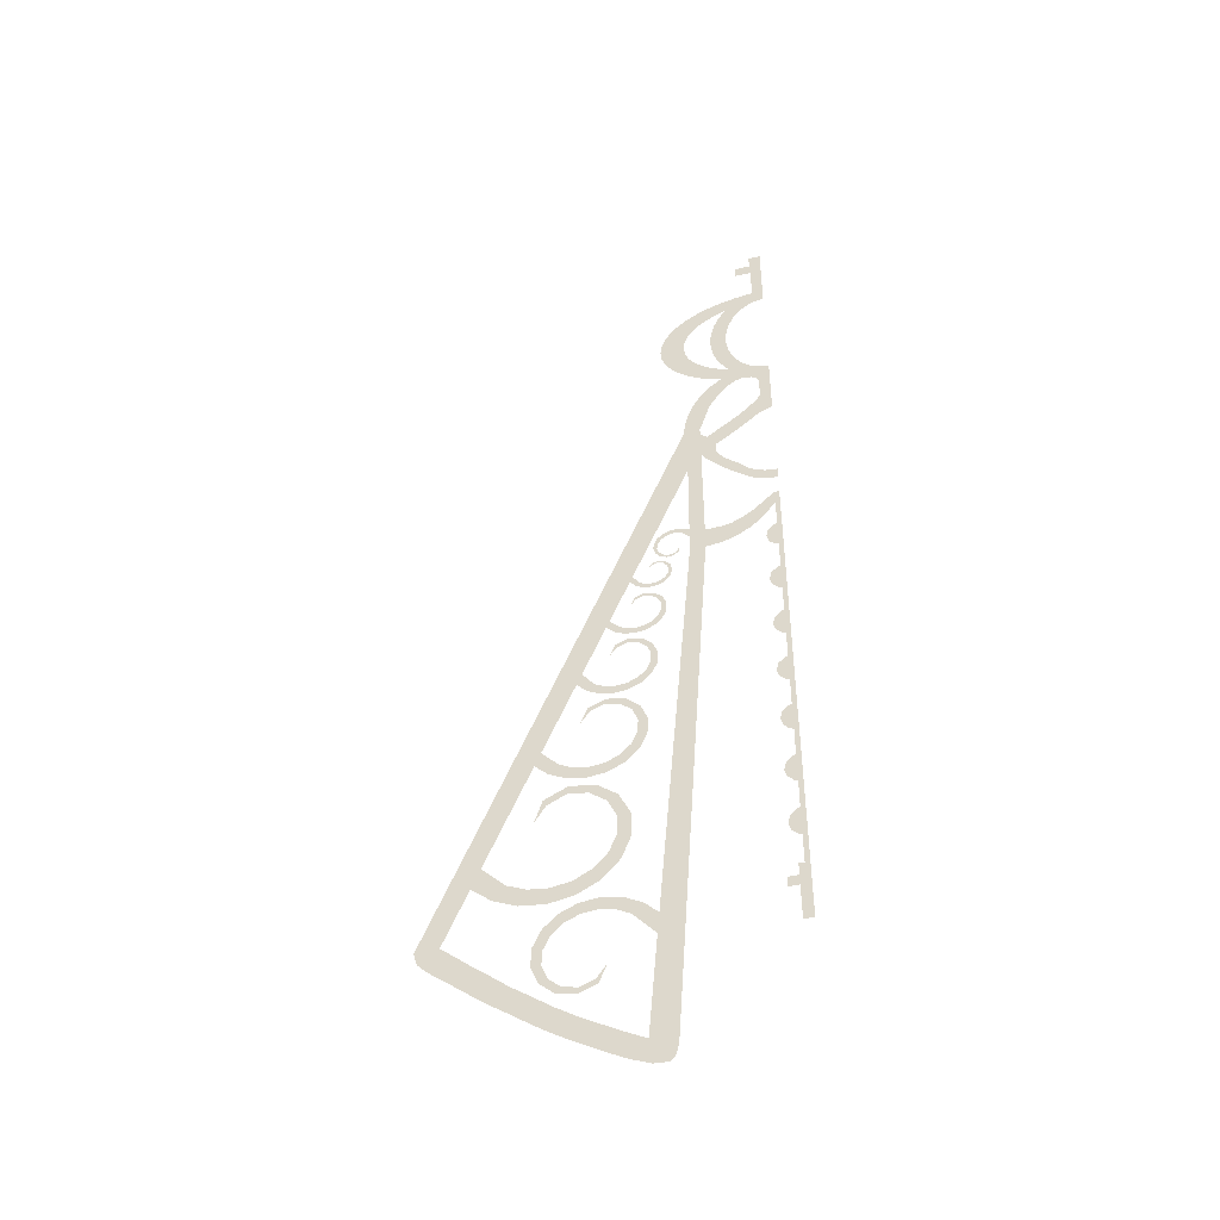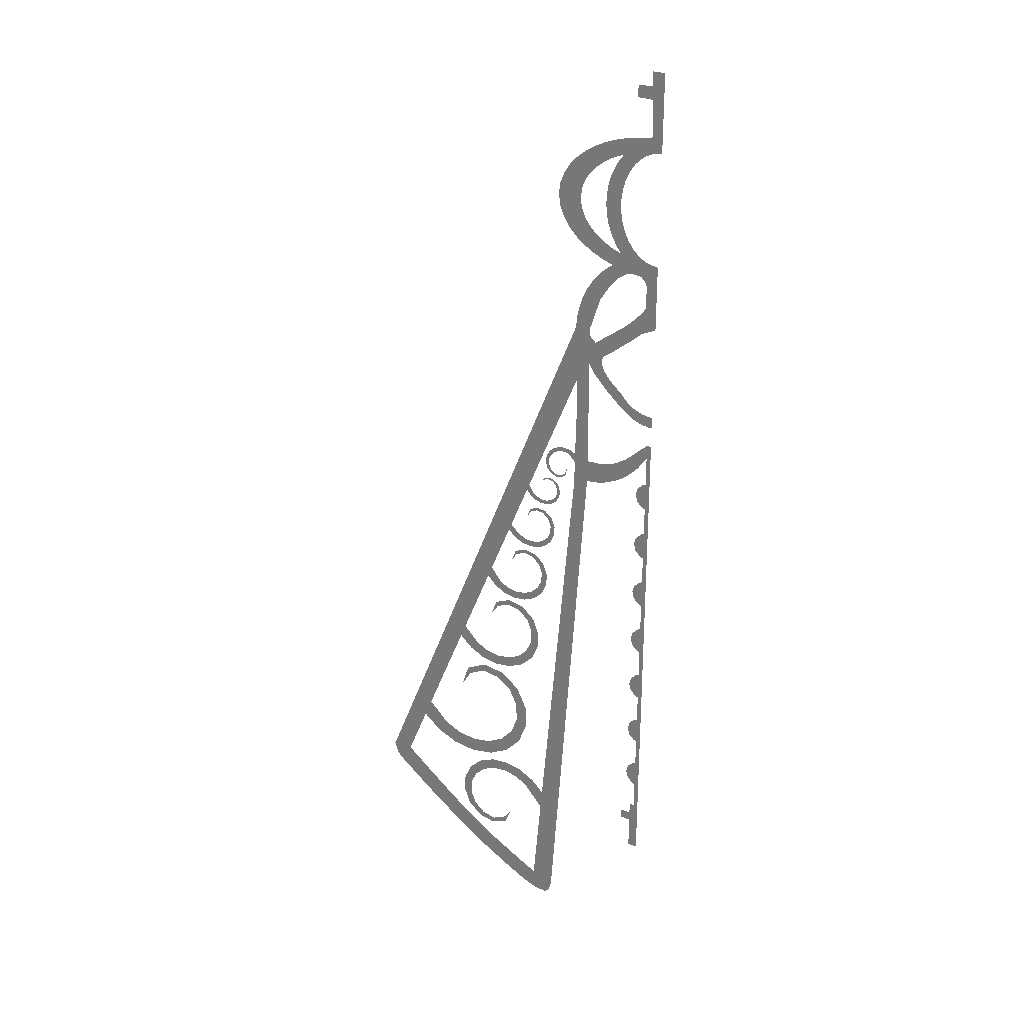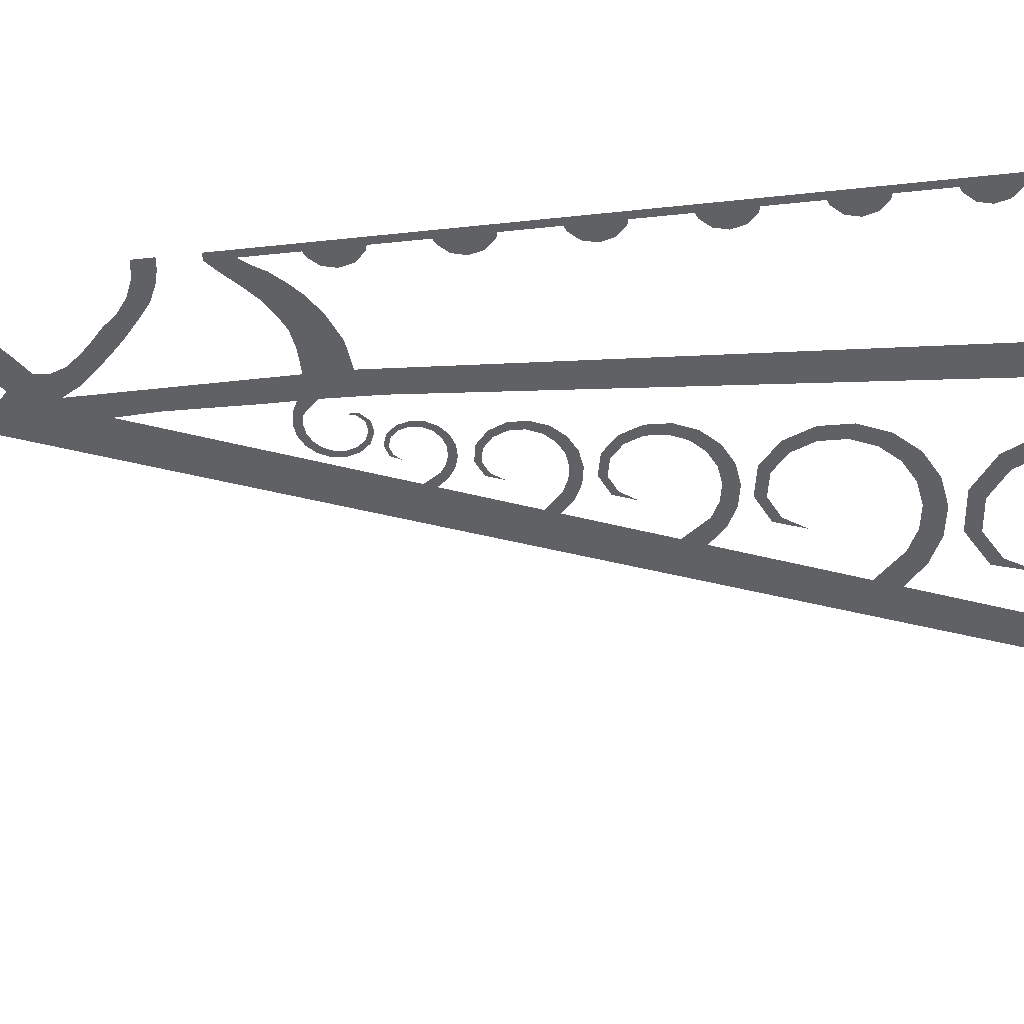
<metadata>
{"format":"obj","ext":"obj","renderer":"f3d","projection":"perspective","resolution":1024,"background":"white","views":[{"elev":-46.4,"azim":-165.3,"up":"+Y"},{"elev":27.6,"azim":-149.6,"up":"+Y"},{"elev":-50.3,"azim":-83.1,"up":"+Z"}]}
</metadata>
<code>
v 0 1.56 0
v 0.01848 1.56 0
v 0.01785 1.539 0
v 0.04125 1.539 0
v 0.04125 1.521 0
v 0.01721 1.52 0
v 0.01632 1.464 0
v 0 1.465 0
v 0 1.465 0
v 0 1.444 0
v 0.01752 1.443 0
v 0.03316 1.441 0
v 0.04957 1.437 0
v 0.06131 1.433 0
v 0.07899 1.426 0
v 0.09379 1.418 0
v 0.106 1.408 0
v 0.1164 1.397 0
v 0.1238 1.386 0
v 0.129 1.373 0
v 0.1313 1.357 0
v 0.1684 1.358 0
v 0.1663 1.374 0
v 0.1595 1.392 0
v 0.1486 1.408 0
v 0.1363 1.421 0
v 0.1226 1.431 0
v 0.1067 1.441 0
v 0.09177 1.447 0
v 0.07531 1.453 0
v 0.05933 1.458 0
v 0.04295 1.461 0
v 0.02719 1.463 0
v 0.01632 1.464 0
v 2.628e-17 1.25 0
v 2.121e-17 1.271 0
v 0.01752 1.272 0
v 0.03316 1.274 0
v 0.04957 1.278 0
v 0.06131 1.282 0
v 0.07899 1.289 0
v 0.09379 1.297 0
v 0.106 1.307 0
v 0.1164 1.318 0
v 0.1238 1.329 0
v 0.129 1.342 0
v 0.1313 1.357 0
v 0.1684 1.358 0
v 0.1663 1.341 0
v 0.1595 1.323 0
v 0.1486 1.307 0
v 0.1363 1.294 0
v 0.1226 1.284 0
v 0.1067 1.274 0
v 0.09177 1.268 0
v 0.07531 1.262 0
v 0.05933 1.257 0
v 0.04295 1.254 0
v 0.02719 1.252 0
v 0.01632 1.251 0
v 0.06131 1.433 0
v 0.06885 1.423 0
v 0.07535 1.412 0
v 0.0806 1.4 0
v 0.08397 1.39 0
v 0.08622 1.38 0
v 0.0877 1.369 0
v 0.08819 1.358 0
v 0.06368 1.358 0
v 0.06325 1.367 0
v 0.0614 1.38 0
v 0.05739 1.395 0
v 0.04999 1.411 0
v 0.04183 1.422 0
v 0.03262 1.431 0
v 0.02306 1.437 0
v 0.01517 1.441 0
v 0 1.444 0
v 0.01752 1.443 0
v 0.03316 1.441 0
v 0.04957 1.437 0
v 0.06131 1.282 0
v 0.06885 1.292 0
v 0.07535 1.303 0
v 0.0806 1.315 0
v 0.08397 1.325 0
v 0.08622 1.335 0
v 0.0877 1.346 0
v 0.08819 1.358 0
v 0.06368 1.358 0
v 0.06325 1.348 0
v 0.0614 1.335 0
v 0.05739 1.32 0
v 0.04999 1.304 0
v 0.04183 1.293 0
v 0.03262 1.284 0
v 0.02306 1.278 0
v 0.01517 1.274 0
v 2.121e-17 1.271 0
v 0.01752 1.272 0
v 0.03316 1.274 0
v 0.04957 1.278 0
v 0.07531 1.262 0
v 0.09306 1.248 0
v 0.1063 1.233 0
v 0.1169 1.216 0
v 0.1252 1.198 0
v 0.1294 1.186 0
v 0.134 1.167 0
v 0.1356 1.149 0
v 0.1117 1.15 0
v 0.1056 1.175 0
v 0.096 1.2 0
v 0.08513 1.217 0
v 0.07522 1.231 0
v 0.06597 1.241 0
v 0.05169 1.251 0
v 0.04295 1.254 0
v 0.02719 1.252 0
v 0.0203 1.246 0
v 0.01747 1.239 0
v 0.01642 1.205 0
v 0 1.204 0
v 2.628e-17 1.25 0
v 0.01642 1.205 0
v 0.02209 1.196 0
v 0.03199 1.185 0
v 0.0421 1.175 0
v 0.05375 1.165 0
v 0.06621 1.154 0
v 0.07712 1.145 0
v 0.08952 1.136 0
v 0.1009 1.131 0
v 0.1079 1.123 0
v 0.1123 1.111 0
v 0.08803 1.11 0
v 0.07078 1.122 0
v 0.05184 1.137 0
v 0.03697 1.148 0
v 0.02412 1.16 0
v 0.01194 1.168 0
v 4.337e-19 1.171 0
v 0 1.204 0
v 0.08803 1.11 0
v 0.08912 1.098 0
v 0.08509 1.086 0
v 0.07582 1.075 0
v 0.06696 1.066 0
v 0.05447 1.055 0
v 0.04374 1.043 0
v 0.03156 1.035 0
v 0.0178 1.029 0
v 0.008939 1.027 0
v 0 1.027 0
v 0 1.009 0
v 0.01015 1.01 0
v 0.02183 1.013 0
v 0.03697 1.019 0
v 0.05003 1.029 0
v 0.06535 1.042 0
v 0.07824 1.054 0
v 0.09055 1.066 0
v 0.1027 1.08 0
v 0.111 1.094 0
v 0.1123 1.111 0
v 0.1105 0.9257 0
v 0.0885 0.9264 0
v 0.07173 0.9294 0
v 0.05757 0.9361 0
v 0.0434 0.945 0
v 0.03148 0.9551 0
v 0.01732 0.9685 0
v 0.006883 0.9774 0
v 0 0.9774 0
v 0 0.9547 0
v 0.006883 0.9547 0
v 0.01343 0.9472 0
v 0.02086 0.9358 0
v 0.03134 0.9249 0
v 0.044 0.9136 0
v 0.0619 0.9026 0
v 0.08505 0.893 0
v 0.1108 0.89 0
v 0.1356 1.149 0
v 0.5 0.25 0
v 0.4949 0.2319 0
v 0.4805 0.2175 0
v 0.1123 1.111 0
v 0.1079 1.123 0
v 0.1009 1.131 0
v 0.1098 1.138 0
v 0.1117 1.15 0
v 0.4666 0.2513 0
v 0.4465 0.2349 0
v 0.4227 0.215 0
v 0.3954 0.1934 0
v 0.3739 0.1758 0
v 0.3489 0.1583 0
v 0.3211 0.1378 0
v 0.2922 0.1191 0
v 0.2593 0.1004 0
v 0.2349 0.08677 0
v 0.204 0.07072 0
v 0.1864 0.06485 0
v 0.1679 0.05954 0
v 0.1719 0.04252 0
v 0.1793 0.03458 0
v 0.1995 0.0354 0
v 0.2269 0.04634 0
v 0.2551 0.06093 0
v 0.2877 0.0794 0
v 0.3166 0.09642 0
v 0.3461 0.1163 0
v 0.3745 0.1367 0
v 0.404 0.1571 0
v 0.4312 0.1787 0
v 0.4567 0.1991 0
v 0.4805 0.2175 0
v 0.1123 1.111 0
v 0.1325 1.062 0
v 0.1311 1.028 0
v 0.1321 0.9889 0
v 0.133 0.9579 0
v 0.1332 0.9181 0
v 0.135 0.872 0
v 0.204 0.07072 0
v 0.1864 0.06485 0
v 0.1679 0.05954 0
v 0.1108 0.89 0
v 0.1105 0.9257 0
v 0.111 1.094 0
v 0.2533 0.1873 0
v 0.2638 0.1608 0
v 0.2899 0.1496 0
v 0.3177 0.1554 0
v 0.3389 0.1744 0
v 0.3493 0.2009 0
v 0.348 0.2293 0
v 0.3361 0.2551 0
v 0.3159 0.275 0
v 0.2901 0.2871 0
v 0.2619 0.2903 0
v 0.2339 0.285 0
v 0.2088 0.2717 0
v 0.1883 0.2521 0
v 0.1911 0.2204 0
v 0.2066 0.2412 0
v 0.223 0.2569 0
v 0.2431 0.2675 0
v 0.2654 0.2718 0
v 0.288 0.2692 0
v 0.3086 0.2596 0
v 0.3249 0.2436 0
v 0.3344 0.223 0
v 0.3354 0.2002 0
v 0.327 0.1791 0
v 0.3101 0.1639 0
v 0.2879 0.1592 0
v 0.267 0.1682 0
v 0.351 0.429 0
v 0.3394 0.4649 0
v 0.3058 0.4821 0
v 0.2685 0.4768 0
v 0.2388 0.4535 0
v 0.2227 0.4194 0
v 0.2219 0.3816 0
v 0.2355 0.3464 0
v 0.2606 0.3183 0
v 0.2936 0.3001 0
v 0.3307 0.2933 0
v 0.3682 0.298 0
v 0.4026 0.3133 0
v 0.4315 0.3376 0
v 0.4186 0.3677 0
v 0.4082 0.3535 0
v 0.3851 0.3341 0
v 0.3575 0.3219 0
v 0.3276 0.3181 0
v 0.2979 0.3235 0
v 0.2715 0.3381 0
v 0.2514 0.3606 0
v 0.2406 0.3888 0
v 0.2412 0.419 0
v 0.2541 0.4463 0
v 0.2778 0.4649 0
v 0.3077 0.4692 0
v 0.3346 0.4554 0
v 0.2908 0.5906 0
v 0.2809 0.6161 0
v 0.256 0.6271 0
v 0.2292 0.6217 0
v 0.2087 0.6037 0
v 0.1984 0.5783 0
v 0.1994 0.551 0
v 0.2106 0.5261 0
v 0.2299 0.5068 0
v 0.2546 0.495 0
v 0.2817 0.4916 0
v 0.3085 0.4966 0
v 0.3328 0.509 0
v 0.3527 0.5278 0
v 0.3438 0.5492 0
v 0.3352 0.5384 0
v 0.3193 0.5234 0
v 0.2999 0.5134 0
v 0.2784 0.5094 0
v 0.2567 0.5122 0
v 0.237 0.5216 0
v 0.2216 0.5371 0
v 0.2126 0.557 0
v 0.2118 0.5788 0
v 0.22 0.5991 0
v 0.2364 0.6135 0
v 0.2578 0.6178 0
v 0.2778 0.609 0
v 0.2502 0.7075 0
v 0.2427 0.7261 0
v 0.2243 0.7339 0
v 0.2048 0.7296 0
v 0.19 0.7161 0
v 0.1828 0.6974 0
v 0.1838 0.6775 0
v 0.1924 0.6594 0
v 0.2068 0.6455 0
v 0.2249 0.6371 0
v 0.2448 0.635 0
v 0.2644 0.6389 0
v 0.2821 0.6484 0
v 0.2968 0.6632 0
v 0.2892 0.6816 0
v 0.2835 0.6699 0
v 0.272 0.6587 0
v 0.2579 0.6512 0
v 0.2422 0.648 0
v 0.2263 0.6497 0
v 0.2117 0.6564 0
v 0.2002 0.6675 0
v 0.1934 0.682 0
v 0.1926 0.6979 0
v 0.1983 0.7129 0
v 0.2101 0.7237 0
v 0.2258 0.7271 0
v 0.2405 0.7209 0
v 0.2207 0.7979 0
v 0.2153 0.8121 0
v 0.2014 0.8183 0
v 0.1864 0.8154 0
v 0.175 0.8053 0
v 0.1692 0.7912 0
v 0.1697 0.776 0
v 0.1759 0.7621 0
v 0.1867 0.7513 0
v 0.2004 0.7447 0
v 0.2155 0.7427 0
v 0.2305 0.7454 0
v 0.244 0.7524 0
v 0.2555 0.7635 0
v 0.251 0.7742 0
v 0.2454 0.7687 0
v 0.2365 0.7604 0
v 0.2257 0.7548 0
v 0.2137 0.7527 0
v 0.2016 0.7542 0
v 0.1906 0.7595 0
v 0.182 0.7682 0
v 0.1771 0.7793 0
v 0.1767 0.7915 0
v 0.1813 0.8027 0
v 0.1904 0.8108 0
v 0.2024 0.8131 0
v 0.2135 0.8082 0
v 0.1944 0.867 0
v 0.1894 0.8761 0
v 0.1794 0.8791 0
v 0.1695 0.8758 0
v 0.1626 0.8679 0
v 0.16 0.8578 0
v 0.1617 0.8475 0
v 0.1671 0.8386 0
v 0.1754 0.8322 0
v 0.1853 0.8289 0
v 0.1958 0.829 0
v 0.2057 0.8322 0
v 0.2143 0.8381 0
v 0.2212 0.8467 0
v 0.2172 0.8563 0
v 0.2138 0.8493 0
v 0.2085 0.8429 0
v 0.2016 0.8381 0
v 0.1937 0.8356 0
v 0.1853 0.8355 0
v 0.1774 0.8382 0
v 0.1708 0.8433 0
v 0.1664 0.8504 0
v 0.165 0.8586 0
v 0.1671 0.8667 0
v 0.1726 0.873 0
v 0.1805 0.8757 0
v 0.1886 0.8733 0
v 0.1483 0.9025 0
v 0.1488 0.892 0
v 0.1567 0.8849 0
v 0.1671 0.8837 0
v 0.1768 0.8879 0
v 0.1836 0.8959 0
v 0.1865 0.9061 0
v 0.1854 0.9165 0
v 0.1807 0.9259 0
v 0.173 0.9332 0
v 0.1635 0.9377 0
v 0.1531 0.9391 0
v 0.1426 0.9375 0
v 0.1331 0.933 0
v 0.1332 0.9181 0
v 0.1382 0.927 0
v 0.1459 0.9306 0
v 0.1542 0.9319 0
v 0.1626 0.9308 0
v 0.1702 0.9272 0
v 0.1763 0.9214 0
v 0.1801 0.9138 0
v 0.181 0.9055 0
v 0.1787 0.8974 0
v 0.1732 0.8909 0
v 0.1655 0.8876 0
v 0.1571 0.8886 0
v 0.1508 0.8942 0
v 0.006883 0.9547 0
v 0.006955 0.9104 0
v 0.01177 0.9084 0
v 0.02039 0.8998 0
v 0.02354 0.888 0
v 0.02039 0.8763 0
v 0.01177 0.8677 0
v 1.191e-16 0.8645 0
v 0 0.9547 0
v 0.006883 0.8664 0
v 0.006955 0.822 0
v 0.01177 0.8201 0
v 0.02039 0.8115 0
v 0.02354 0.7997 0
v 0.02039 0.7879 0
v 0.01177 0.7793 0
v 1.191e-16 0.7762 0
v 0 0.8664 0
v 0.006883 0.778 0
v 0.006955 0.7337 0
v 0.01177 0.7317 0
v 0.02039 0.7231 0
v 0.02354 0.7113 0
v 0.02039 0.6996 0
v 0.01177 0.691 0
v 1.191e-16 0.6878 0
v 0 0.778 0
v 0.006883 0.6897 0
v 0.006955 0.6453 0
v 0.01177 0.6434 0
v 0.02039 0.6348 0
v 0.02354 0.623 0
v 0.02039 0.6112 0
v 0.01177 0.6026 0
v 1.191e-16 0.5995 0
v 0 0.6897 0
v 0.006883 0.6013 0
v 0.006955 0.557 0
v 0.01177 0.555 0
v 0.02039 0.5464 0
v 0.02354 0.5346 0
v 0.02039 0.5229 0
v 0.01177 0.5143 0
v 1.191e-16 0.5111 0
v 0 0.6013 0
v 0.006883 0.513 0
v 0.006955 0.4686 0
v 0.01177 0.4667 0
v 0.02039 0.4581 0
v 0.02354 0.4463 0
v 0.02039 0.4345 0
v 0.01177 0.4259 0
v 1.191e-16 0.4228 0
v 0 0.513 0
v 0.006883 0.4246 0
v 0.006955 0.3803 0
v 0.01177 0.3783 0
v 0.02039 0.3697 0
v 0.02354 0.3579 0
v 0.02039 0.3462 0
v 0.01177 0.3376 0
v 1.191e-16 0.3344 0
v 0 0.4246 0
v 0.006955 0.3363 0
v 0.006955 0.2919 0
v 0.01467 0.292 0
v 0.0146 0.2739 0
v 0.03013 0.2736 0
v 0.03013 0.2587 0
v 0.0146 0.2587 0
v 0.0146 0.2061 0
v 0 0.2065 0
v 1.191e-16 0.3344 0
f 435 436 428 429 430 431 432 433 434
f 435 434 433 432 431 430 429 428 436
f 444 445 437 438 439 440 441 442 443
f 444 443 442 441 440 439 438 437 445
f 453 454 446 447 448 449 450 451 452
f 453 452 451 450 449 448 447 446 454
f 462 463 455 456 457 458 459 460 461
f 462 461 460 459 458 457 456 455 463
f 471 472 464 465 466 467 468 469 470
f 471 470 469 468 467 466 465 464 472
f 480 481 473 474 475 476 477 478 479
f 480 479 478 477 476 475 474 473 481
f 489 490 482 483 484 485 486 487 488
f 489 488 487 486 485 484 483 482 490
f 492 493 498 499 500 491
f 492 491 500 499 498 493
f 494 495 496 497
f 494 497 496 495
f 400 401 427
f 400 427 401
f 401 402 426 427
f 401 427 426 402
f 402 403 425 426
f 402 426 425 403
f 403 404 424 425
f 403 425 424 404
f 404 405 423 424
f 404 424 423 405
f 405 406 422 423
f 405 423 422 406
f 406 407 421 422
f 406 422 421 407
f 407 408 420 421
f 407 421 420 408
f 408 409 419 420
f 408 420 419 409
f 409 410 418 419
f 409 419 418 410
f 410 411 417 418
f 410 418 417 411
f 411 412 416 417
f 411 417 416 412
f 412 413 415 416
f 412 416 415 413
f 413 414 416 417
f 413 417 416 414
f 372 373 399
f 372 399 373
f 373 374 398 399
f 373 399 398 374
f 374 375 397 398
f 374 398 397 375
f 375 376 396 397
f 375 397 396 376
f 376 377 395 396
f 376 396 395 377
f 377 378 394 395
f 377 395 394 378
f 378 379 393 394
f 378 394 393 379
f 379 380 392 393
f 379 393 392 380
f 380 381 391 392
f 380 392 391 381
f 381 382 390 391
f 381 391 390 382
f 382 383 389 390
f 382 390 389 383
f 383 384 388 389
f 383 389 388 384
f 384 385 387 388
f 384 388 387 385
f 385 386 388 389
f 385 389 388 386
f 344 345 371
f 344 371 345
f 345 346 370 371
f 345 371 370 346
f 346 347 369 370
f 346 370 369 347
f 347 348 368 369
f 347 369 368 348
f 348 349 367 368
f 348 368 367 349
f 349 350 366 367
f 349 367 366 350
f 350 351 365 366
f 350 366 365 351
f 351 352 364 365
f 351 365 364 352
f 352 353 363 364
f 352 364 363 353
f 353 354 362 363
f 353 363 362 354
f 354 355 361 362
f 354 362 361 355
f 355 356 360 361
f 355 361 360 356
f 356 357 359 360
f 356 360 359 357
f 357 358 360 361
f 357 361 360 358
f 316 317 343
f 316 343 317
f 317 318 342 343
f 317 343 342 318
f 318 319 341 342
f 318 342 341 319
f 319 320 340 341
f 319 341 340 320
f 320 321 339 340
f 320 340 339 321
f 321 322 338 339
f 321 339 338 322
f 322 323 337 338
f 322 338 337 323
f 323 324 336 337
f 323 337 336 324
f 324 325 335 336
f 324 336 335 325
f 325 326 334 335
f 325 335 334 326
f 326 327 333 334
f 326 334 333 327
f 327 328 332 333
f 327 333 332 328
f 328 329 331 332
f 328 332 331 329
f 329 330 332 333
f 329 333 332 330
f 288 289 315
f 288 315 289
f 289 290 314 315
f 289 315 314 290
f 290 291 313 314
f 290 314 313 291
f 291 292 312 313
f 291 313 312 292
f 292 293 311 312
f 292 312 311 293
f 293 294 310 311
f 293 311 310 294
f 294 295 309 310
f 294 310 309 295
f 295 296 308 309
f 295 309 308 296
f 296 297 307 308
f 296 308 307 297
f 297 298 306 307
f 297 307 306 298
f 298 299 305 306
f 298 306 305 299
f 299 300 304 305
f 299 305 304 300
f 300 301 303 304
f 300 304 303 301
f 301 302 304 305
f 301 305 304 302
f 260 261 287
f 260 287 261
f 261 262 286 287
f 261 287 286 262
f 262 263 285 286
f 262 286 285 263
f 263 264 284 285
f 263 285 284 264
f 264 265 283 284
f 264 284 283 265
f 265 266 282 283
f 265 283 282 266
f 266 267 281 282
f 266 282 281 267
f 267 268 280 281
f 267 281 280 268
f 268 269 279 280
f 268 280 279 269
f 269 270 278 279
f 269 279 278 270
f 270 271 277 278
f 270 278 277 271
f 271 272 276 277
f 271 277 276 272
f 272 273 275 276
f 272 276 275 273
f 273 274 276 277
f 273 277 276 274
f 232 233 259
f 232 259 233
f 233 234 258 259
f 233 259 258 234
f 234 235 257 258
f 234 258 257 235
f 235 236 256 257
f 235 257 256 236
f 236 237 255 256
f 236 256 255 237
f 237 238 254 255
f 237 255 254 238
f 238 239 253 254
f 238 254 253 239
f 239 240 252 253
f 239 253 252 240
f 240 241 251 252
f 240 252 251 241
f 241 242 250 251
f 241 251 250 242
f 242 243 249 250
f 242 250 249 243
f 243 244 248 249
f 243 249 248 244
f 244 245 247 248
f 244 248 247 245
f 245 246 248 249
f 245 249 248 246
f 219 220 221 222 223 224 225 226 227 228 229 230 231
f 219 231 230 229 228 227 226 225 224 223 222 221 220
f 184 185 186 187 188 189 190 191 192
f 184 192 191 190 189 188 187 186 185
f 193 194 217 218
f 193 218 217 194
f 194 195 216 217
f 194 217 216 195
f 195 196 215 216
f 195 216 215 196
f 196 197 214 215
f 196 215 214 197
f 197 198 213 214
f 197 214 213 198
f 198 199 212 213
f 198 213 212 199
f 199 200 211 212
f 199 212 211 200
f 200 201 210 211
f 200 211 210 201
f 201 202 209 210
f 201 210 209 202
f 202 203 208 209
f 202 209 208 203
f 203 204 207 208
f 203 208 207 204
f 204 205 206 207 208
f 204 208 207 206 205
f 1 2 7 8
f 1 8 7 2
f 3 4 5 6
f 3 6 5 4
f 27 28 29 30 31 32 33 34 9 10 11 12 13 14 15 16 17 18 19 20 21 22 23 24 25 26
f 27 26 25 24 23 22 21 20 19 18 17 16 15 14 13 12 11 10 9 34 33 32 31 30 29 28
f 53 54 55 56 57 58 59 60 35 36 37 38 39 40 41 42 43 44 45 46 47 48 49 50 51 52
f 53 52 51 50 49 48 47 46 45 44 43 42 41 40 39 38 37 36 35 60 59 58 57 56 55 54
f 61 62 63 64 65 66 67 68 69 70 71 72 73 74 75 76 77 78 79 80 81
f 61 81 80 79 78 77 76 75 74 73 72 71 70 69 68 67 66 65 64 63 62
f 82 83 84 85 86 87 88 89 90 91 92 93 94 95 96 97 98 99 100 101 102
f 82 102 101 100 99 98 97 96 95 94 93 92 91 90 89 88 87 86 85 84 83
f 103 104 105 106 107 108 109 110 111 112 113 114 115 116 117 118
f 103 118 117 116 115 114 113 112 111 110 109 108 107 106 105 104
f 124 119 120 121 122 123
f 124 123 122 121 120 119
f 134 135 136 137 138 139 140 141 142 143
f 134 143 142 141 140 139 138 137 136 135
f 143 125 126 127 128 129 130 131 132 133 134
f 143 134 133 132 131 130 129 128 127 126 125
f 165 164 163 146 145 144
f 165 144 145 146 163 164
f 158 159 160 161 162 163 146 147 148 149 150 151
f 158 151 150 149 148 147 146 163 162 161 160 159
f 155 156 157 158 151 152 153 154
f 155 154 153 152 151 158 157 156
f 166 167 182 183
f 166 183 182 167
f 167 168 181 182
f 167 182 181 168
f 168 169 180 181
f 168 181 180 169
f 169 170 179 180
f 169 180 179 170
f 170 171 178 179
f 170 179 178 171
f 171 172 177 178
f 171 178 177 172
f 172 173 176 177
f 172 177 176 173
f 173 174 175 176 177
f 173 177 176 175 174

</code>
